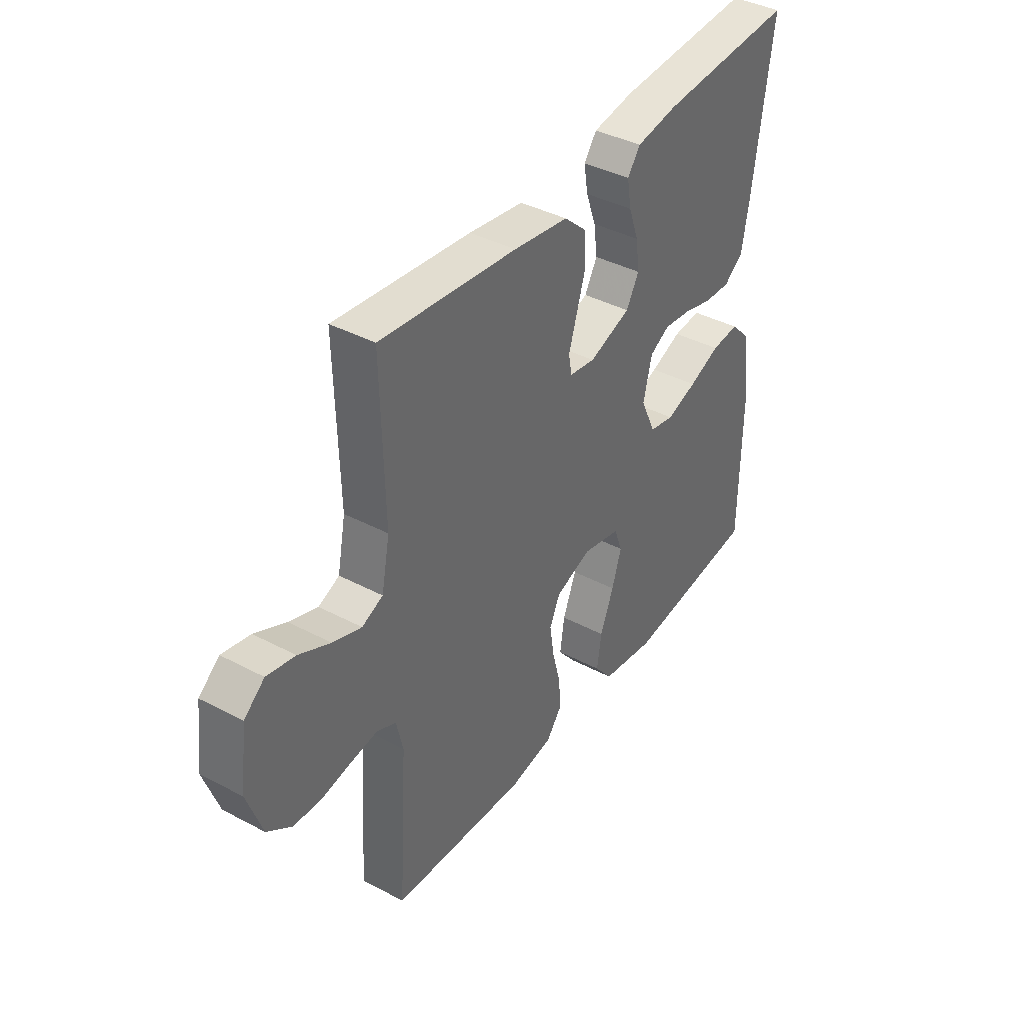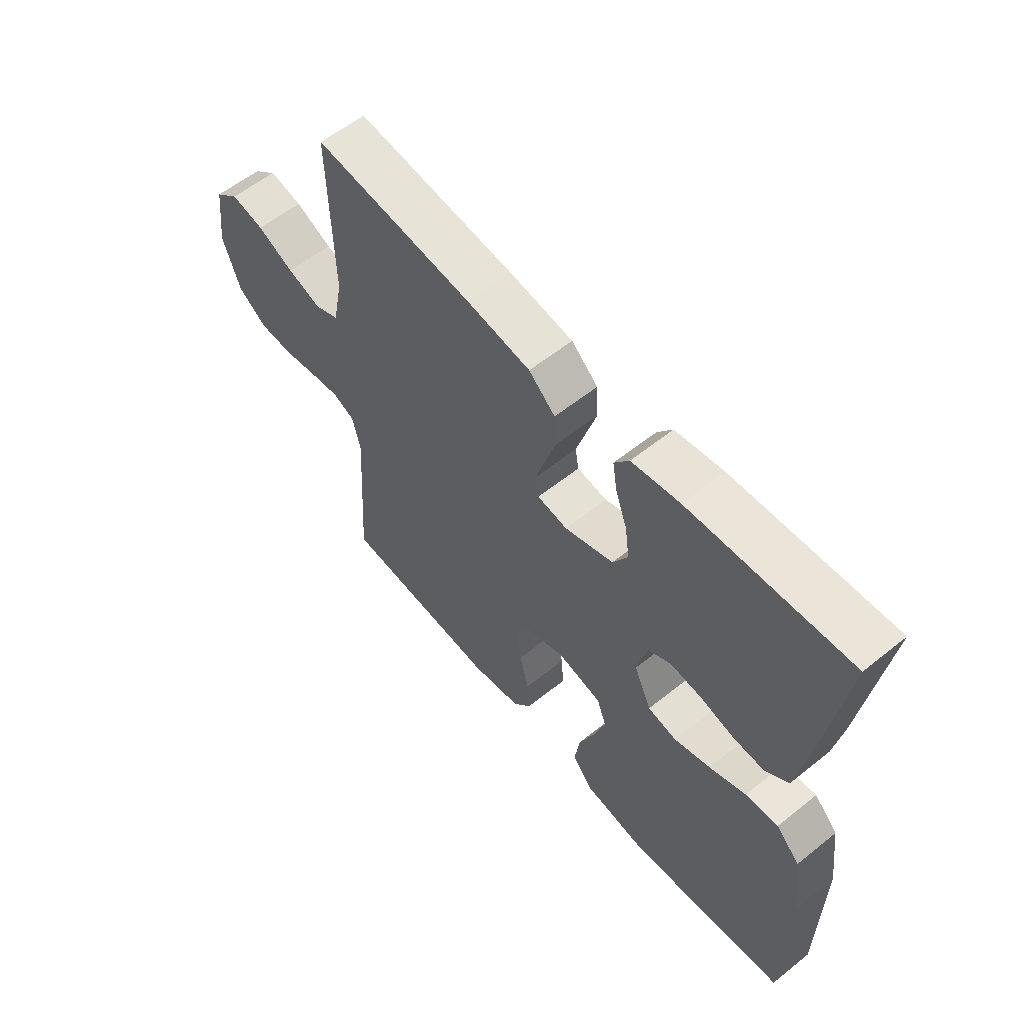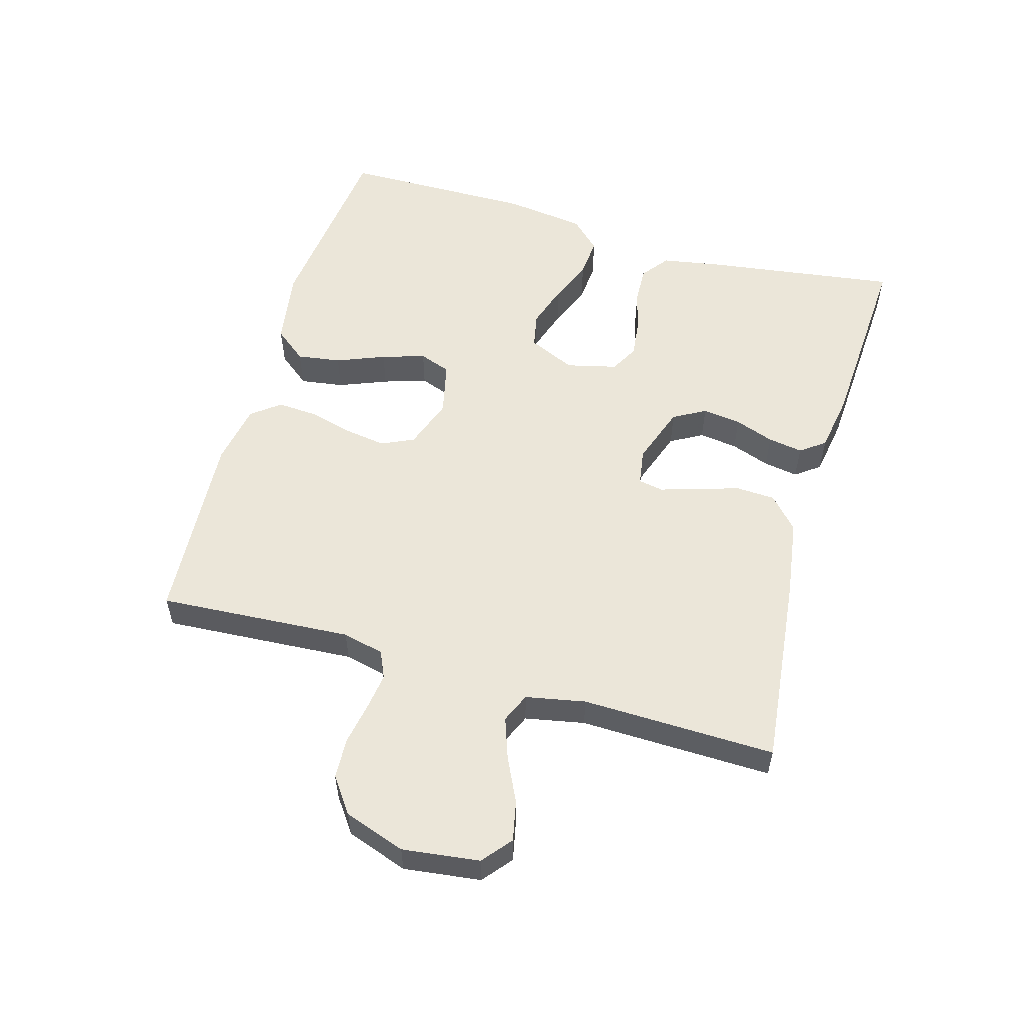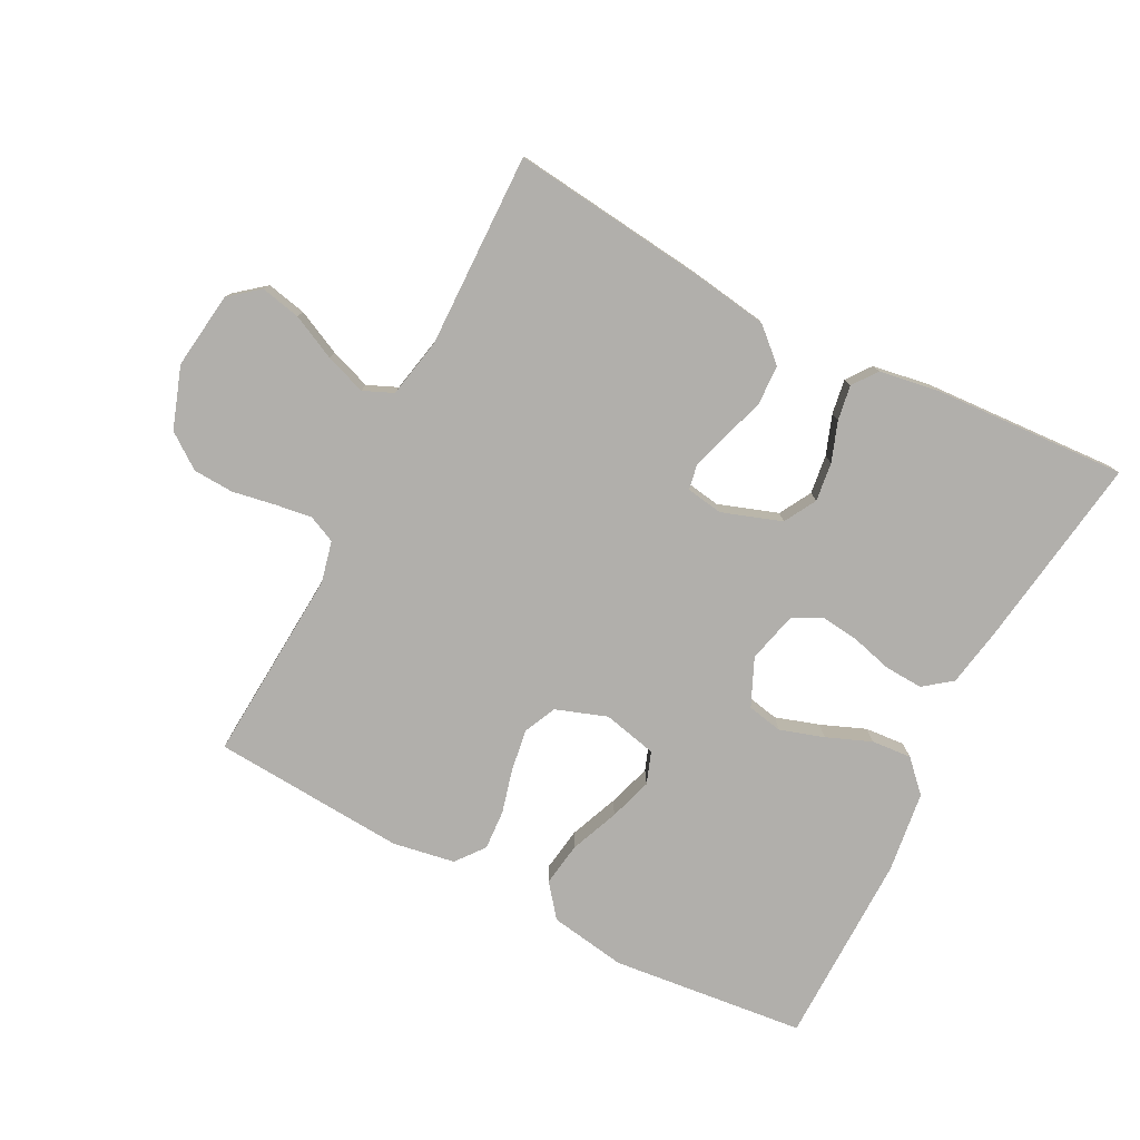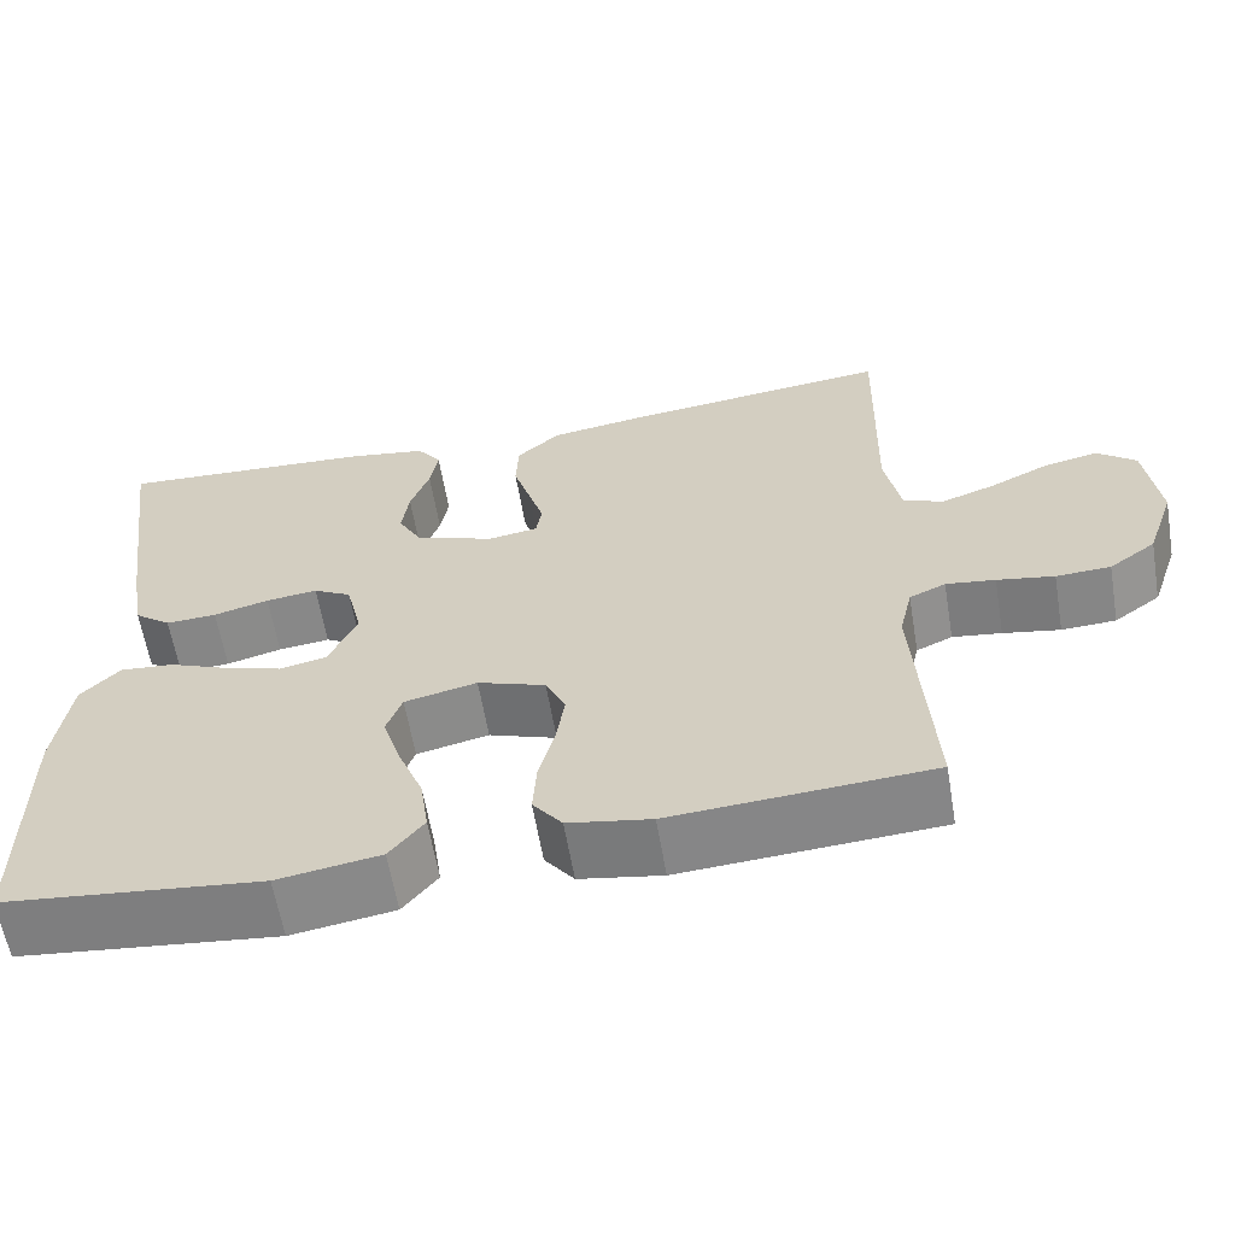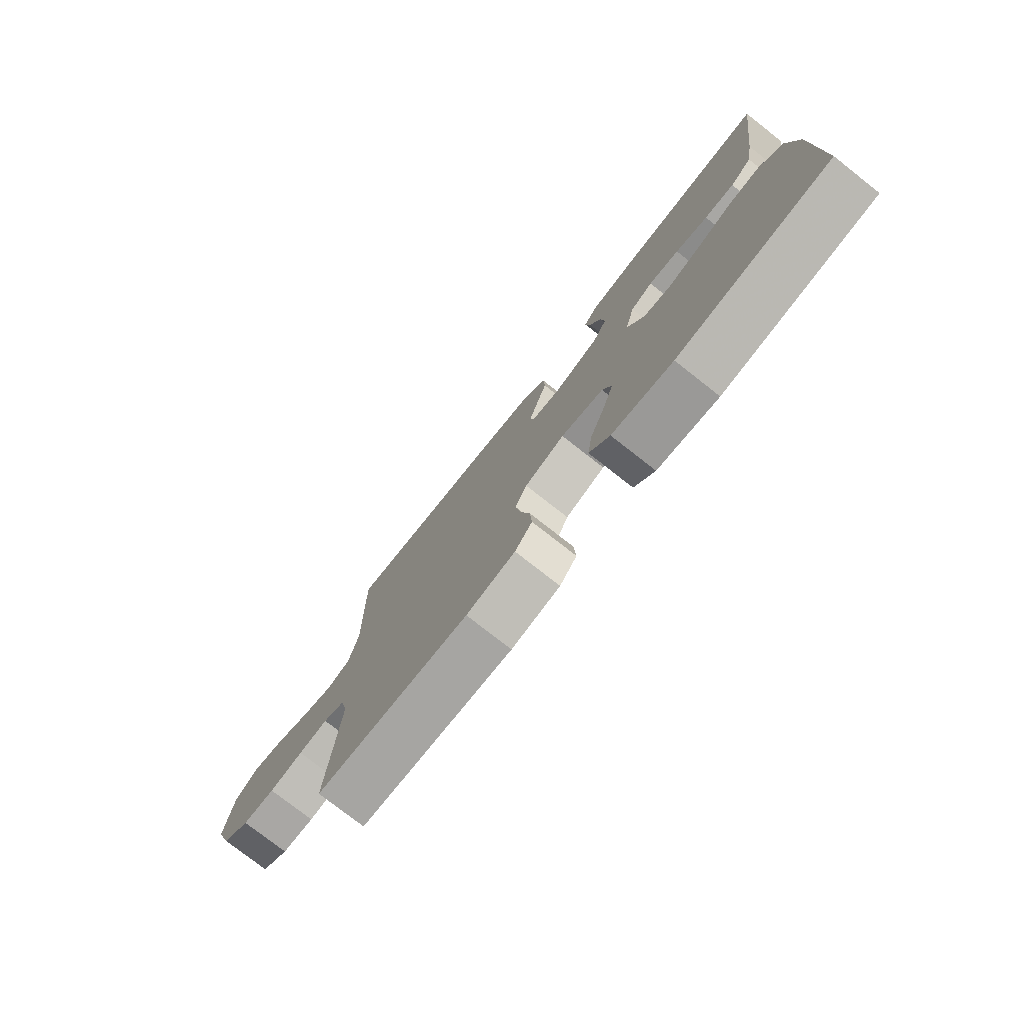
<metadata>
{"format":"obj","ext":"obj","renderer":"f3d","projection":"perspective","resolution":1024,"background":"white","views":[{"elev":39.8,"azim":-56.7,"up":"+Z"},{"elev":58.4,"azim":50.4,"up":"+Z"},{"elev":55.3,"azim":-74.0,"up":"+Y"},{"elev":-78.1,"azim":-27.5,"up":"+Y"},{"elev":-61.3,"azim":-170.4,"up":"+Z"},{"elev":-77.2,"azim":51.9,"up":"+Z"}]}
</metadata>
<code>
v 0.5 0.07 0.5
v 0.458 0.07 0.2
v 0.442 0.07 0.108
v 0.399 0.07 0.075
v 0.34 0.07 0.078
v 0.276 0.07 0.095
v 0.216 0.07 0.102
v 0.172 0.07 0.078
v 0.153 0.07 0
v 0.186 0.07 -0.073
v 0.241 0.07 -0.084
v 0.309 0.07 -0.062
v 0.378 0.07 -0.034
v 0.44 0.07 -0.029
v 0.485 0.07 -0.075
v 0.502 0.07 -0.2
v 0.5 0.07 -0.5
v 0.2 0.07 -0.533
v 0.081 0.07 -0.514
v 0.041 0.07 -0.464
v 0.051 0.07 -0.396
v 0.081 0.07 -0.321
v 0.102 0.07 -0.254
v 0.084 0.07 -0.205
v 0 0.07 -0.186
v -0.079 0.07 -0.214
v -0.102 0.07 -0.264
v -0.092 0.07 -0.329
v -0.074 0.07 -0.397
v -0.07 0.07 -0.459
v -0.104 0.07 -0.503
v -0.2 0.07 -0.52
v -0.5 0.07 -0.5
v -0.481 0.07 -0.2
v -0.496 0.07 -0.136
v -0.538 0.07 -0.117
v -0.595 0.07 -0.125
v -0.661 0.07 -0.137
v -0.724 0.07 -0.134
v -0.778 0.07 -0.095
v -0.811 0.07 0
v -0.796 0.07 0.119
v -0.751 0.07 0.156
v -0.689 0.07 0.143
v -0.62 0.07 0.11
v -0.557 0.07 0.088
v -0.511 0.07 0.108
v -0.493 0.07 0.2
v -0.5 0.07 0.5
v -0.2 0.07 0.467
v -0.079 0.07 0.449
v -0.029 0.07 0.404
v -0.026 0.07 0.343
v -0.046 0.07 0.278
v -0.064 0.07 0.22
v -0.057 0.07 0.181
v 0 0.07 0.172
v 0.092 0.07 0.204
v 0.12 0.07 0.254
v 0.112 0.07 0.314
v 0.09 0.07 0.375
v 0.081 0.07 0.429
v 0.109 0.07 0.467
v 0.2 0.07 0.482
v 0.5 0 0.5
v 0.458 0 0.2
v 0.442 0 0.108
v 0.399 0 0.075
v 0.34 0 0.078
v 0.276 0 0.095
v 0.216 0 0.102
v 0.172 0 0.078
v 0.153 0 0
v 0.186 0 -0.073
v 0.241 0 -0.084
v 0.309 0 -0.062
v 0.378 0 -0.034
v 0.44 0 -0.029
v 0.485 0 -0.075
v 0.502 0 -0.2
v 0.5 0 -0.5
v 0.2 0 -0.533
v 0.081 0 -0.514
v 0.041 0 -0.464
v 0.051 0 -0.396
v 0.081 0 -0.321
v 0.102 0 -0.254
v 0.084 0 -0.205
v 0 0 -0.186
v -0.079 0 -0.214
v -0.102 0 -0.264
v -0.092 0 -0.329
v -0.074 0 -0.397
v -0.07 0 -0.459
v -0.104 0 -0.503
v -0.2 0 -0.52
v -0.5 0 -0.5
v -0.481 0 -0.2
v -0.496 0 -0.136
v -0.538 0 -0.117
v -0.595 0 -0.125
v -0.661 0 -0.137
v -0.724 0 -0.134
v -0.778 0 -0.095
v -0.811 0 0
v -0.796 0 0.119
v -0.751 0 0.156
v -0.689 0 0.143
v -0.62 0 0.11
v -0.557 0 0.088
v -0.511 0 0.108
v -0.493 0 0.2
v -0.5 0 0.5
v -0.2 0 0.467
v -0.079 0 0.449
v -0.029 0 0.404
v -0.026 0 0.343
v -0.046 0 0.278
v -0.064 0 0.22
v -0.057 0 0.181
v 0 0 0.172
v 0.092 0 0.204
v 0.12 0 0.254
v 0.112 0 0.314
v 0.09 0 0.375
v 0.081 0 0.429
v 0.109 0 0.467
v 0.2 0 0.482
f 4 5 6
f 3 4 6
f 2 3 6
f 1 2 6
f 64 1 6
f 63 64 6
f 62 63 6
f 61 62 6
f 60 61 6
f 59 60 6 7
f 58 59 7 8
f 57 58 8 9
f 56 57 9 10
f 53 54 55
f 52 53 55
f 51 52 55
f 50 51 55
f 49 50 55
f 48 49 55
f 47 48 55 56
f 46 47 56 10
f 43 44 45
f 42 43 45
f 41 42 45
f 40 41 45
f 39 40 45
f 38 39 45
f 37 38 45
f 36 37 45 46
f 35 36 46 10
f 32 33 34
f 31 32 34
f 30 31 34
f 29 30 34
f 28 29 34
f 27 28 34 35
f 26 27 35
f 35 10 11
f 26 35 11
f 25 26 11
f 20 21 22
f 19 20 22
f 18 19 22
f 17 18 22
f 16 17 22
f 15 16 22
f 14 15 22
f 13 14 22
f 12 13 22
f 12 22 23
f 24 25 11 12
f 12 23 24
f 70 69 68
f 70 68 67
f 70 67 66
f 70 66 65
f 70 65 128
f 70 128 127
f 70 127 126
f 70 126 125
f 70 125 124
f 71 70 124 123
f 72 71 123 122
f 73 72 122 121
f 74 73 121 120
f 119 118 117
f 119 117 116
f 119 116 115
f 119 115 114
f 119 114 113
f 119 113 112
f 120 119 112 111
f 74 120 111 110
f 109 108 107
f 109 107 106
f 109 106 105
f 109 105 104
f 109 104 103
f 109 103 102
f 109 102 101
f 110 109 101 100
f 74 110 100 99
f 98 97 96
f 98 96 95
f 98 95 94
f 98 94 93
f 98 93 92
f 99 98 92 91
f 99 91 90
f 75 74 99
f 75 99 90
f 75 90 89
f 86 85 84
f 86 84 83
f 86 83 82
f 86 82 81
f 86 81 80
f 86 80 79
f 86 79 78
f 86 78 77
f 86 77 76
f 87 86 76
f 76 75 89 88
f 88 87 76
f 1 65 66 2
f 2 66 67 3
f 3 67 68 4
f 4 68 69 5
f 5 69 70 6
f 6 70 71 7
f 7 71 72 8
f 8 72 73 9
f 9 73 74 10
f 10 74 75 11
f 11 75 76 12
f 12 76 77 13
f 13 77 78 14
f 14 78 79 15
f 15 79 80 16
f 16 80 81 17
f 17 81 82 18
f 18 82 83 19
f 19 83 84 20
f 20 84 85 21
f 21 85 86 22
f 22 86 87 23
f 23 87 88 24
f 24 88 89 25
f 25 89 90 26
f 26 90 91 27
f 27 91 92 28
f 28 92 93 29
f 29 93 94 30
f 30 94 95 31
f 31 95 96 32
f 32 96 97 33
f 33 97 98 34
f 34 98 99 35
f 35 99 100 36
f 36 100 101 37
f 37 101 102 38
f 38 102 103 39
f 39 103 104 40
f 40 104 105 41
f 41 105 106 42
f 42 106 107 43
f 43 107 108 44
f 44 108 109 45
f 45 109 110 46
f 46 110 111 47
f 47 111 112 48
f 48 112 113 49
f 49 113 114 50
f 50 114 115 51
f 51 115 116 52
f 52 116 117 53
f 53 117 118 54
f 54 118 119 55
f 55 119 120 56
f 56 120 121 57
f 57 121 122 58
f 58 122 123 59
f 59 123 124 60
f 60 124 125 61
f 61 125 126 62
f 62 126 127 63
f 63 127 128 64
f 64 128 65 1

</code>
